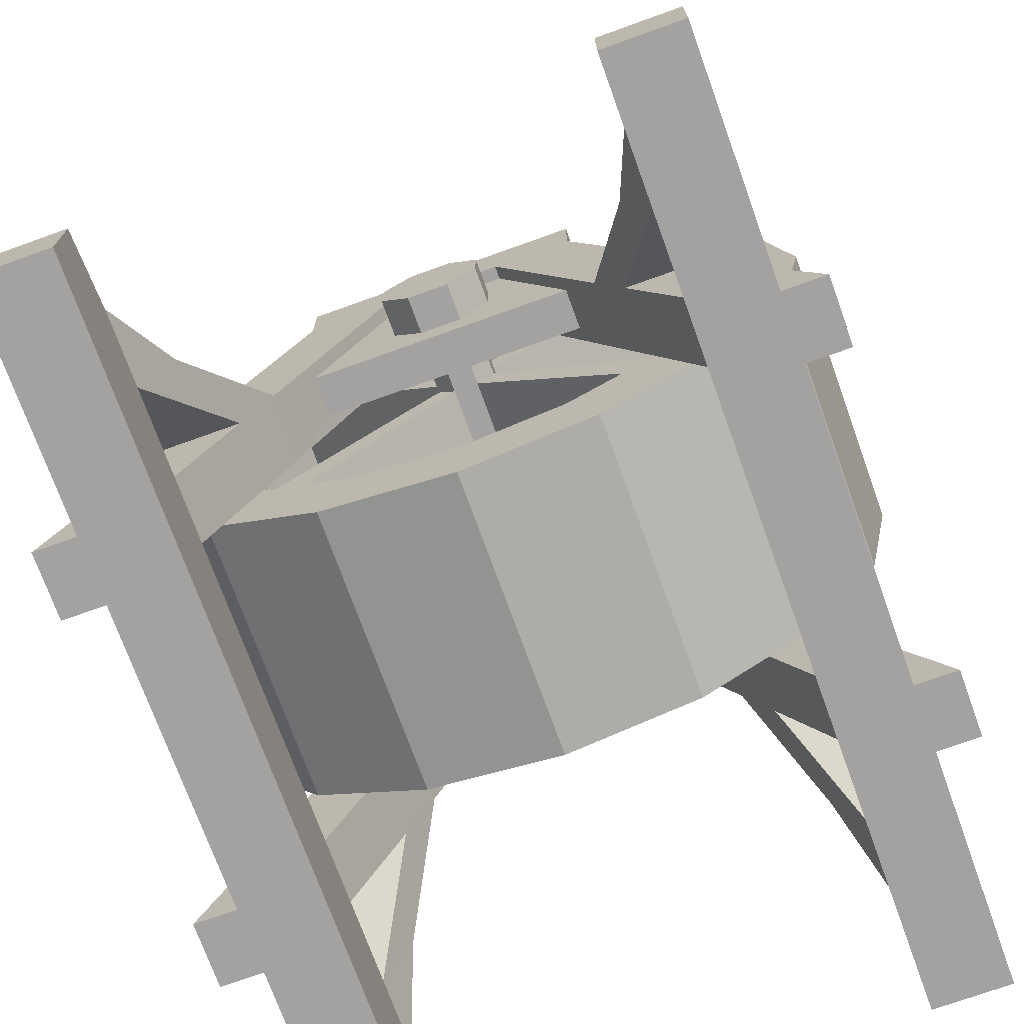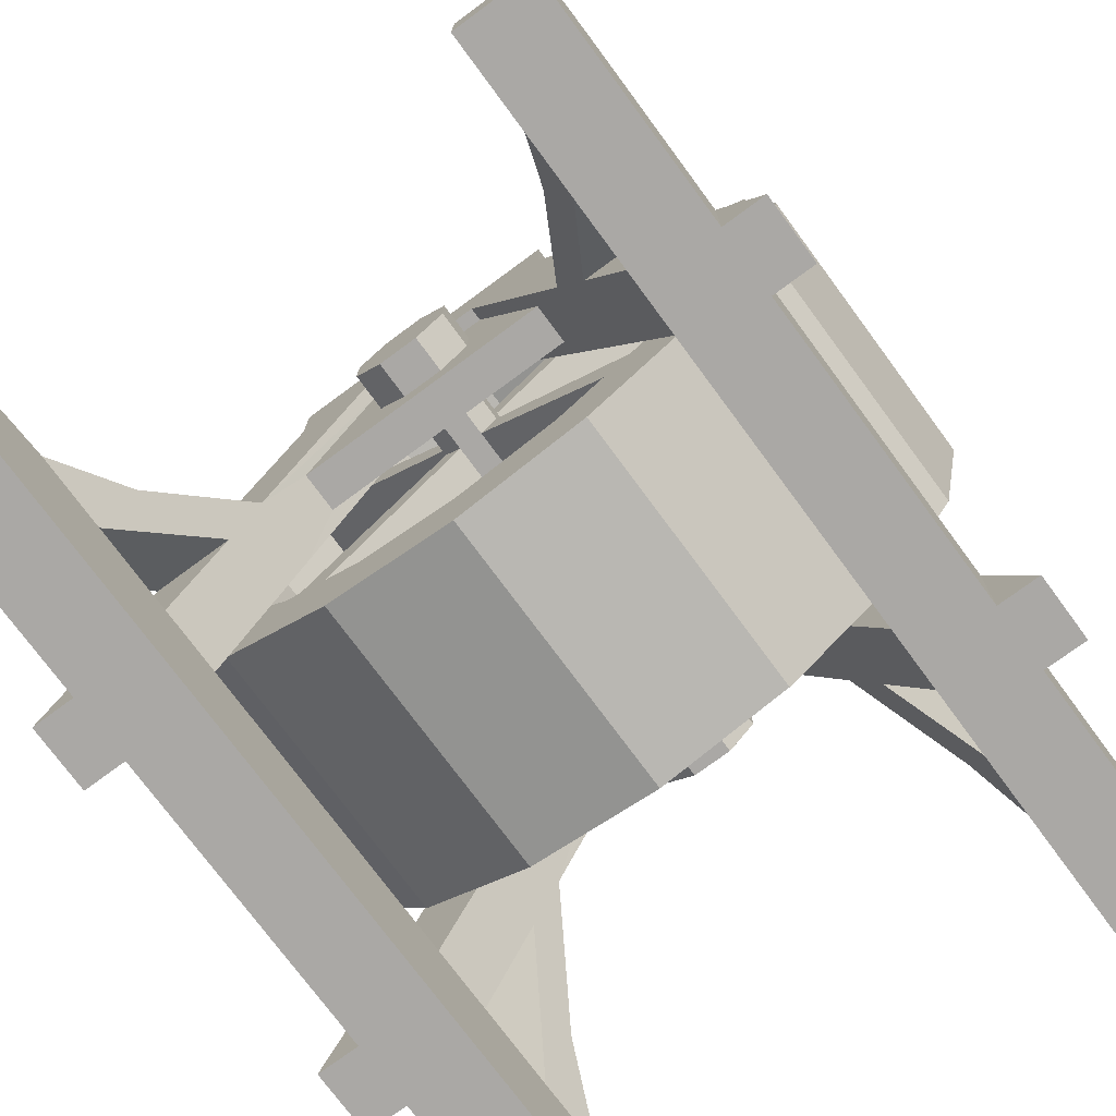
<metadata>
{"format":"obj","ext":"obj","renderer":"f3d","projection":"perspective","resolution":1024,"background":"white","views":[{"elev":-72.7,"azim":19.8,"up":"+Y"},{"elev":-75.1,"azim":-143.6,"up":"+Y"}]}
</metadata>
<code>
o Mesh_0
v 0.02218 -0.01155 -0.2246
v 0.05354 0.01981 -0.265
v 0.05354 0.01981 -0.2246
v 0.05354 0.06417 -0.2246
v 0.05354 0.06417 -0.265
v 0.02218 0.09553 -0.2246
v 0.02218 0.09553 -0.265
v -0.02218 0.09553 -0.2246
v -0.05354 0.06417 -0.2246
v -0.02218 0.09553 -0.265
v -0.05354 0.01981 -0.265
v -0.05354 0.06417 -0.265
v -0.05354 0.01981 -0.2246
v -0.02218 -0.01155 -0.2246
v -0.02218 -0.01155 -0.265
v 0.02218 -0.01155 -0.265
v -0.03172 0.02885 0
v -0.03172 0.05513 0
v 0.03172 0.02885 -0.2246
v 0.01314 0.01026 -0.2246
v 0.01314 0.07371 -0.2246
v -0.03172 0.02885 -0.2246
v -0.01314 0.01026 -0.2246
v -0.01314 0.01026 -0.1468
v -0.03172 0.05513 -0.2246
v -0.03172 0.05513 -0.1468
v -0.01314 0.07371 -0.1468
v -0.01314 0.07371 0
v 0.03172 0.02885 -0.1468
v 0.03172 0.05513 -0.1468
v 0.03172 0.05513 -0.2246
v -0.01314 0.07371 -0.2246
v 0.2544 -0.1826 -0.1468
v 0.2246 -0.2124 -0.1468
v 0.01314 0.01026 -0.1468
v 0.03172 0.02885 0
v 0.2544 -0.1826 0
v 0.2246 -0.2124 0
v 0.01314 0.01026 0
v -0.2544 -0.1826 -0.1468
v -0.03172 0.02885 -0.1468
v -0.01314 0.01026 0
v -0.2246 -0.2124 0
v -0.2246 -0.2124 -0.1468
v -0.2544 -0.1826 0
v -0.2246 0.2964 -0.1468
v -0.2544 0.2666 0
v -0.2544 0.2666 -0.1468
v -0.2246 0.2964 0
v 0.2246 0.2964 -0.1468
v 0.2544 0.2666 -0.1468
v 0.01314 0.07371 0
v 0.2246 0.2964 0
v 0.01314 0.07371 -0.1468
v 0.2544 0.2666 0
v 0.03172 0.05513 0
v 0.05354 0.01981 0.2246
v 0.02218 -0.01155 0.265
v 0.05354 0.06417 0.2246
v 0.05354 0.01981 0.265
v 0.02218 0.09553 0.265
v 0.05354 0.06417 0.265
v -0.02218 0.09553 0.265
v -0.05354 0.06417 0.265
v -0.02218 -0.01155 0.265
v -0.02218 -0.01155 0.2246
v -0.05354 0.01981 0.265
v -0.01314 0.01026 0.1468
v 0.01314 0.01026 0.1468
v 0.03172 0.02885 0.2246
v 0.02218 -0.01155 0.2246
v 0.03172 0.05513 0.2246
v 0.02218 0.09553 0.2246
v -0.01314 0.07371 0.2246
v -0.02218 0.09553 0.2246
v -0.05354 0.06417 0.2246
v -0.03172 0.02885 0.2246
v -0.05354 0.01981 0.2246
v -0.01314 0.01026 0.2246
v -0.03172 0.05513 0.1468
v -0.03172 0.05513 0.2246
v 0.03172 0.05513 0.1468
v 0.01314 0.07371 0.2246
v -0.01314 0.07371 0.1468
v 0.01314 0.01026 0.2246
v 0.2246 -0.2124 0.1468
v 0.03172 0.02885 0.1468
v 0.2544 -0.1826 0.1468
v -0.2544 -0.1826 0.1468
v -0.2246 -0.2124 0.1468
v -0.03172 0.02885 0.1468
v -0.2544 0.2666 0.1468
v -0.2246 0.2964 0.1468
v 0.01314 0.07371 0.1468
v 0.2246 0.2964 0.1468
v 0.2544 0.2666 0.1468
v -0.3448 -0.4237 -0.5
v -0.3448 -0.3389 -0.5
v -0.26 -0.4237 -0.5
v -0.26 -0.3389 -0.5
v -0.26 -0.4237 -0.4145
v -0.3448 -0.4237 -0.4145
v -0.3448 -0.3241 -0.4145
v -0.26 -0.4237 -0.3332
v -0.26 -0.3241 -0.239
v -0.3448 -0.4237 -0.3332
v -0.26 -0.4237 -0.239
v -0.26 -0.3241 -0.3332
v -0.26 -0.3241 0
v -0.391 -0.4237 -0.167
v -0.26 -0.4237 -0.167
v -0.26 -0.4237 0
v -0.3448 -0.4237 -0.167
v -0.3448 -0.4237 0
v -0.3448 -0.3241 0
v -0.1509 0.1921 -0.239
v -0.06608 0.1229 -0.167
v -0.06608 0.1229 -0.239
v -0.2597 -0.1285 -0.239
v -0.1509 0.1229 -0.167
v -0.1509 0.1229 -0.239
v -0.3448 -0.3241 -0.239
v -0.3448 -0.4237 -0.239
v -0.391 -0.4237 -0.239
v -0.06608 0.1921 -0.239
v -0.1509 0.1921 -0.167
v 0 0.1921 -0.239
v 0 0.1229 -0.239
v -0.06608 0.1921 -0.167
v 0 0.1921 -0.167
v 0 -0.05009 -0.2246
v -0.2597 -0.1285 -0.167
v -0.2899 -0.198 -0.167
v -0.2051 -0.198 -0.167
v -0.26 -0.3241 -0.167
v -0.3448 -0.3241 -0.167
v -0.2899 -0.198 -0.239
v -0.26 -0.3241 -0.4145
v -0.3147 -0.2546 -0.3332
v -0.2298 -0.2546 -0.3332
v -0.3448 -0.3241 -0.3332
v -0.2051 -0.198 -0.239
v -0.06608 0.1229 -0.2246
v -0.1749 -0.1285 -0.239
v 0 0.1229 -0.2246
v 0 0.1229 -0.167
v -0.06608 0.1229 -0.1813
v -0.1749 -0.1285 -0.167
v -0.1411 -0.05009 -0.2246
v -0.1411 -0.05009 -0.1813
v 0 0.1229 -0.1813
v 0 -0.05009 -0.1813
v 0.3448 -0.4237 -0.5
v 0.26 -0.4237 -0.5
v 0.3448 -0.3389 -0.5
v 0.26 -0.3389 -0.5
v 0.3448 -0.3241 -0.4145
v 0.3448 -0.4237 -0.4145
v 0.26 -0.4237 -0.4145
v 0.26 -0.3241 -0.4145
v 0.26 -0.4237 -0.3332
v 0.26 -0.3241 -0.3332
v 0.3448 -0.4237 -0.3332
v 0.3448 -0.4237 -0.167
v 0.26 -0.4237 -0.239
v 0.3448 -0.4237 -0.239
v 0.26 -0.3241 -0.167
v 0.3448 -0.3241 0
v 0.1411 -0.05009 -0.1813
v 0.1411 -0.05009 -0.2246
v 0.26 -0.4237 -0.167
v 0.26 -0.3241 0
v 0.3448 -0.4237 0
v 0.26 -0.4237 0
v 0.3448 -0.3241 -0.167
v 0.1509 0.1229 -0.239
v 0.1509 0.1921 -0.239
v 0.1509 0.1229 -0.167
v 0.3448 -0.3241 -0.239
v 0.391 -0.4237 -0.239
v 0.391 -0.4237 -0.167
v 0.06608 0.1921 -0.167
v 0.06608 0.1921 -0.239
v 0.1509 0.1921 -0.167
v 0.06608 0.1229 -0.2246
v 0.2597 -0.1285 -0.167
v 0.2298 -0.2546 -0.3332
v 0.2899 -0.198 -0.167
v 0.1749 -0.1285 -0.167
v 0.2051 -0.198 -0.167
v 0.26 -0.3241 -0.239
v 0.2051 -0.198 -0.239
v 0.2597 -0.1285 -0.239
v 0.3147 -0.2546 -0.3332
v 0.3448 -0.3241 -0.3332
v 0.2899 -0.198 -0.239
v 0.1749 -0.1285 -0.239
v 0.06608 0.1229 -0.239
v 0.06608 0.1229 -0.167
v 0.06608 0.1229 -0.1813
v -0.3448 -0.4237 0.4145
v -0.3448 -0.3389 0.5
v -0.3448 -0.3241 0.3332
v -0.3448 -0.4237 0.5
v -0.26 -0.4237 0.4145
v -0.26 -0.4237 0.5
v -0.26 -0.3389 0.5
v -0.26 -0.3241 0.4145
v -0.26 -0.4237 0.3332
v -0.26 -0.3241 0.239
v -0.3448 -0.4237 0.3332
v -0.3448 -0.4237 0.239
v -0.26 -0.4237 0.239
v -0.26 -0.3241 0.3332
v -0.3448 -0.4237 0.167
v -0.391 -0.4237 0.167
v -0.3448 -0.3241 0.167
v -0.1411 -0.05009 0.1813
v 0 -0.05009 0.2246
v -0.26 -0.4237 0.167
v -0.26 -0.3241 0.167
v -0.1509 0.1229 0.239
v -0.1509 0.1229 0.167
v -0.391 -0.4237 0.239
v -0.06608 0.1921 0.239
v -0.1509 0.1921 0.239
v 0 0.1229 0.239
v 0 0.1921 0.239
v -0.1509 0.1921 0.167
v -0.06608 0.1921 0.167
v 0 0.1921 0.167
v -0.1411 -0.05009 0.2246
v -0.06608 0.1229 0.2246
v -0.2597 -0.1285 0.167
v -0.2051 -0.198 0.167
v -0.2051 -0.198 0.239
v -0.3448 -0.3241 0.239
v -0.2899 -0.198 0.167
v -0.2298 -0.2546 0.3332
v -0.3448 -0.3241 0.4145
v -0.2899 -0.198 0.239
v -0.3147 -0.2546 0.3332
v -0.2597 -0.1285 0.239
v -0.06608 0.1229 0.239
v 0 0.1229 0.167
v -0.1749 -0.1285 0.167
v -0.06608 0.1229 0.167
v -0.1749 -0.1285 0.239
v 0 0.1229 0.2246
v 0 0.1229 0.1813
v 0 -0.05009 0.1813
v -0.06608 0.1229 0.1813
v 0.3448 -0.4237 0.4145
v 0.3448 -0.4237 0.5
v 0.3448 -0.3389 0.5
v 0.26 -0.3389 0.5
v 0.26 -0.4237 0.4145
v 0.26 -0.4237 0.5
v 0.26 -0.4237 0.3332
v 0.26 -0.4237 0.239
v 0.3448 -0.4237 0.3332
v 0.26 -0.4237 0.167
v 0.3448 -0.4237 0.239
v 0.3448 -0.3241 0.3332
v 0.3448 -0.3241 0.239
v 0.26 -0.3241 0.167
v 0.1411 -0.05009 0.1813
v 0.3448 -0.4237 0.167
v 0.2597 -0.1285 0.167
v 0.06608 0.1229 0.167
v 0.1509 0.1229 0.239
v 0.06608 0.1229 0.239
v 0.1509 0.1229 0.167
v 0.391 -0.4237 0.239
v 0.3448 -0.3241 0.167
v 0.391 -0.4237 0.167
v 0.06608 0.1921 0.239
v 0.1509 0.1921 0.167
v 0.06608 0.1921 0.167
v 0.1509 0.1921 0.239
v 0.1411 -0.05009 0.2246
v 0.06608 0.1229 0.2246
v 0.2899 -0.198 0.167
v 0.1749 -0.1285 0.239
v 0.2051 -0.198 0.239
v 0.2051 -0.198 0.167
v 0.1749 -0.1285 0.167
v 0.26 -0.3241 0.239
v 0.2899 -0.198 0.239
v 0.3448 -0.3241 0.4145
v 0.2298 -0.2546 0.3332
v 0.2597 -0.1285 0.239
v 0.3147 -0.2546 0.3332
v 0.26 -0.3241 0.3332
v 0.26 -0.3241 0.4145
v 0.06608 0.1229 0.1813
v 0.2699 -0.228 0.1552
v 0.2699 -0.228 -0.1552
v 0.3527 -0.1041 0.1552
v 0.3818 0.04199 0.1552
v 0.3527 0.1881 -0.1552
v 0.3527 0.1881 0.1552
v 0.2699 0.3119 0.1552
v 0.2699 0.3119 -0.1552
v -0.1461 0.3947 0.1552
v -0.1461 0.3947 -0.1552
v -0.2699 0.3119 0.1552
v -0.3527 0.1881 0.1552
v -0.3527 0.1881 -0.1552
v -0.3818 0.04199 -0.1552
v -0.3527 -0.1041 -0.1552
v -0.3527 -0.1041 0.1552
v -0.2699 -0.228 -0.1552
v 0.2084 0.2504 -0.1552
v -0.2699 -0.228 0.1552
v -0.1461 -0.3107 -0.1552
v -0.1461 -0.3107 0.1552
v 0.1128 0.3143 0.1552
v 0 0.3367 -0.1552
v 0 -0.3398 0.1552
v 0.1461 -0.3107 0.1552
v 0.1461 -0.3107 -0.1552
v 0 -0.3398 -0.1552
v 0.2084 -0.1664 -0.1552
v 0.3527 -0.1041 -0.1552
v 0.2947 0.04199 -0.1552
v 0.3818 0.04199 -0.1552
v 0.2723 0.1548 0.1552
v 0.2723 0.1548 -0.1552
v 0.2084 0.2504 0.1552
v 0.1461 0.3947 0.1552
v 0.1128 0.3143 -0.1552
v 0.1461 0.3947 -0.1552
v 0 0.3367 0.1552
v 0 0.4237 0.1552
v 0 0.4237 -0.1552
v -0.2699 0.3119 -0.1552
v -0.2723 0.1548 -0.1552
v -0.3818 0.04199 0.1552
v -0.2947 0.04199 -0.1552
v -0.2723 -0.0708 0.1552
v -0.2723 -0.0708 -0.1552
v -0.2084 -0.1664 0.1552
v -0.2084 -0.1664 -0.1552
v -0.1128 -0.2303 -0.1552
v 0.2723 -0.0708 0.1552
v 0.2947 0.04199 0.1552
v 0.2723 -0.0708 -0.1552
v 0.2084 -0.1664 0.1552
v 0.1128 -0.2303 -0.1552
v 0.1128 -0.2303 0.1552
v 0 -0.2527 -0.1552
v -0.1128 -0.2303 0.1552
v 0 -0.2527 0.1552
v -0.2723 0.1548 0.1552
v -0.2947 0.04199 0.1552
v -0.2084 0.2504 0.1552
v -0.2084 0.2504 -0.1552
v -0.1128 0.3143 -0.1552
v -0.1128 0.3143 0.1552
f 1 16 2
f 1 2 3
f 3 2 5
f 3 5 4
f 4 5 7
f 4 7 6
f 6 7 10
f 6 10 8
f 8 10 12
f 8 12 9
f 9 12 11
f 9 11 13
f 10 15 11
f 10 11 12
f 13 11 15
f 13 15 14
f 14 15 16
f 14 16 1
f 26 41 17
f 26 17 18
f 16 15 10
f 16 10 7
f 2 16 7
f 2 7 5
f 24 35 39
f 24 39 42
f 19 20 1
f 19 1 3
f 31 19 3
f 31 3 4
f 21 31 4
f 21 4 6
f 32 21 6
f 32 6 8
f 25 32 8
f 25 8 9
f 22 25 9
f 22 9 13
f 23 22 13
f 23 13 14
f 20 23 14
f 20 14 1
f 22 23 24
f 22 24 41
f 32 25 26
f 32 26 27
f 31 21 54
f 31 54 30
f 54 27 28
f 54 28 52
f 29 30 56
f 29 56 36
f 19 31 30
f 19 30 29
f 21 32 27
f 21 27 54
f 20 19 29
f 20 29 35
f 23 20 35
f 23 35 24
f 25 22 41
f 25 41 26
f 29 33 34
f 29 34 35
f 36 37 33
f 36 33 29
f 35 34 38
f 35 38 39
f 24 44 40
f 24 40 41
f 42 43 44
f 42 44 24
f 41 40 45
f 41 45 17
f 26 48 46
f 26 46 27
f 18 47 48
f 18 48 26
f 27 46 49
f 27 49 28
f 54 50 51
f 54 51 30
f 52 53 50
f 52 50 54
f 30 51 55
f 30 55 56
f 71 57 60
f 71 60 58
f 57 59 62
f 57 62 60
f 59 73 61
f 59 61 62
f 73 75 63
f 73 63 61
f 75 76 64
f 75 64 63
f 76 78 67
f 76 67 64
f 63 64 67
f 63 67 65
f 78 66 65
f 78 65 67
f 66 71 58
f 66 58 65
f 80 18 17
f 80 17 91
f 58 61 63
f 58 63 65
f 60 62 61
f 60 61 58
f 68 42 39
f 68 39 69
f 70 57 71
f 70 71 85
f 72 59 57
f 72 57 70
f 83 73 59
f 83 59 72
f 74 75 73
f 74 73 83
f 81 76 75
f 81 75 74
f 77 78 76
f 77 76 81
f 79 66 78
f 79 78 77
f 85 71 66
f 85 66 79
f 77 91 68
f 77 68 79
f 74 84 80
f 74 80 81
f 72 82 94
f 72 94 83
f 94 52 28
f 94 28 84
f 87 36 56
f 87 56 82
f 70 87 82
f 70 82 72
f 83 94 84
f 83 84 74
f 85 69 87
f 85 87 70
f 79 68 69
f 79 69 85
f 81 80 91
f 81 91 77
f 87 69 86
f 87 86 88
f 36 87 88
f 36 88 37
f 69 39 38
f 69 38 86
f 68 91 89
f 68 89 90
f 42 68 90
f 42 90 43
f 91 17 45
f 91 45 89
f 80 84 93
f 80 93 92
f 18 80 92
f 18 92 47
f 84 28 49
f 84 49 93
f 94 82 96
f 94 96 95
f 52 94 95
f 52 95 53
f 82 56 55
f 82 55 96
f 102 103 98
f 102 98 97
f 97 98 100
f 97 100 99
f 99 100 138
f 99 138 101
f 141 139 103
f 97 99 101
f 97 101 102
f 100 98 103
f 100 103 138
f 104 108 105
f 104 105 107
f 101 138 108
f 101 108 104
f 103 102 106
f 103 106 141
f 102 101 104
f 102 104 106
f 123 107 111
f 123 111 113
f 106 104 107
f 106 107 123
f 141 106 123
f 141 123 122
f 108 141 122
f 108 122 105
f 135 136 115
f 135 115 109
f 113 136 110
f 150 149 131
f 150 131 152
f 107 105 135
f 107 135 111
f 111 135 109
f 111 109 112
f 113 111 112
f 113 112 114
f 136 113 114
f 136 114 115
f 121 120 126
f 121 126 116
f 132 148 117
f 132 117 120
f 144 119 121
f 144 121 118
f 119 132 120
f 119 120 121
f 122 124 110
f 122 110 136
f 123 113 110
f 123 110 124
f 122 123 124
f 125 116 126
f 125 126 129
f 118 121 116
f 118 116 125
f 118 125 127
f 118 127 128
f 120 117 129
f 120 129 126
f 129 117 146
f 129 146 130
f 125 129 130
f 125 130 127
f 149 143 131
f 137 133 132
f 137 132 119
f 144 142 108
f 144 108 140
f 133 134 148
f 133 148 132
f 134 142 144
f 134 144 148
f 135 105 142
f 135 142 134
f 136 135 134
f 136 134 133
f 105 122 137
f 105 137 142
f 122 136 133
f 122 133 137
f 138 103 139
f 138 139 140
f 119 144 140
f 119 140 139
f 137 119 139
f 137 139 141
f 142 137 141
f 142 141 108
f 138 140 108
f 143 149 144
f 143 144 118
f 145 143 118
f 145 118 128
f 147 151 146
f 147 146 117
f 150 147 117
f 150 117 148
f 149 150 148
f 149 148 144
f 143 145 131
f 151 147 152
f 147 150 152
f 158 153 155
f 158 155 157
f 153 154 156
f 153 156 155
f 154 159 160
f 154 160 156
f 195 157 194
f 153 158 159
f 153 159 154
f 156 160 157
f 156 157 155
f 161 165 191
f 161 191 162
f 159 161 162
f 159 162 160
f 157 195 163
f 157 163 158
f 158 163 161
f 158 161 159
f 166 164 171
f 166 171 165
f 163 166 165
f 163 165 161
f 195 179 166
f 195 166 163
f 162 191 179
f 162 179 195
f 167 172 168
f 167 168 175
f 164 181 175
f 169 152 131
f 169 131 170
f 165 171 167
f 165 167 191
f 171 174 172
f 171 172 167
f 164 173 174
f 164 174 171
f 175 168 173
f 175 173 164
f 176 177 184
f 176 184 178
f 186 178 199
f 186 199 189
f 197 198 176
f 197 176 193
f 193 176 178
f 193 178 186
f 179 175 181
f 179 181 180
f 166 180 181
f 166 181 164
f 179 180 166
f 183 182 184
f 183 184 177
f 198 183 177
f 198 177 176
f 198 128 127
f 198 127 183
f 178 184 182
f 178 182 199
f 182 130 146
f 182 146 199
f 183 127 130
f 183 130 182
f 170 131 185
f 196 193 186
f 196 186 188
f 197 187 162
f 197 162 192
f 188 186 189
f 188 189 190
f 190 189 197
f 190 197 192
f 167 190 192
f 167 192 191
f 175 188 190
f 175 190 167
f 191 192 196
f 191 196 179
f 179 196 188
f 179 188 175
f 160 187 194
f 160 194 157
f 193 194 187
f 193 187 197
f 196 195 194
f 196 194 193
f 192 162 195
f 192 195 196
f 160 162 187
f 185 198 197
f 185 197 170
f 145 128 198
f 145 198 185
f 200 199 146
f 200 146 151
f 169 189 199
f 169 199 200
f 170 197 189
f 170 189 169
f 185 131 145
f 151 152 200
f 200 152 169
f 201 204 202
f 201 202 240
f 204 206 207
f 204 207 202
f 206 205 208
f 206 208 207
f 203 240 242
f 204 201 205
f 204 205 206
f 207 208 240
f 207 240 202
f 209 213 210
f 209 210 214
f 205 209 214
f 205 214 208
f 240 203 211
f 240 211 201
f 201 211 209
f 201 209 205
f 212 215 220
f 212 220 213
f 211 212 213
f 211 213 209
f 203 237 212
f 203 212 211
f 214 210 237
f 214 237 203
f 221 109 115
f 221 115 217
f 215 216 217
f 218 251 219
f 218 219 232
f 213 220 221
f 213 221 210
f 220 112 109
f 220 109 221
f 215 114 112
f 215 112 220
f 217 115 114
f 217 114 215
f 222 226 229
f 222 229 223
f 234 223 247
f 234 247 246
f 248 244 222
f 248 222 243
f 243 222 223
f 243 223 234
f 237 217 216
f 237 216 224
f 212 224 216
f 212 216 215
f 237 224 212
f 225 230 229
f 225 229 226
f 244 225 226
f 244 226 222
f 244 227 228
f 244 228 225
f 223 229 230
f 223 230 247
f 230 231 245
f 230 245 247
f 225 228 231
f 225 231 230
f 232 219 233
f 241 243 234
f 241 234 238
f 248 239 214
f 248 214 236
f 238 234 246
f 238 246 235
f 235 246 248
f 235 248 236
f 221 235 236
f 221 236 210
f 217 238 235
f 217 235 221
f 210 236 241
f 210 241 237
f 237 241 238
f 237 238 217
f 208 239 242
f 208 242 240
f 243 242 239
f 243 239 248
f 241 203 242
f 241 242 243
f 236 214 203
f 236 203 241
f 208 214 239
f 233 244 248
f 233 248 232
f 249 227 244
f 249 244 233
f 252 247 245
f 252 245 250
f 218 246 247
f 218 247 252
f 232 248 246
f 232 246 218
f 233 219 249
f 250 251 252
f 252 251 218
f 253 290 255
f 253 255 254
f 254 255 256
f 254 256 258
f 258 256 295
f 258 295 257
f 264 293 290
f 254 258 257
f 254 257 253
f 256 255 290
f 256 290 295
f 259 294 288
f 259 288 260
f 257 295 294
f 257 294 259
f 290 253 261
f 290 261 264
f 253 257 259
f 253 259 261
f 263 260 262
f 263 262 268
f 261 259 260
f 261 260 263
f 264 261 263
f 264 263 265
f 294 264 265
f 294 265 288
f 266 275 168
f 266 168 172
f 268 275 276
f 267 281 219
f 267 219 251
f 260 288 266
f 260 266 262
f 262 266 172
f 262 172 174
f 268 262 174
f 268 174 173
f 275 268 173
f 275 173 168
f 271 273 278
f 271 278 280
f 269 287 270
f 269 270 273
f 284 292 271
f 284 271 272
f 292 269 273
f 292 273 271
f 265 274 276
f 265 276 275
f 263 268 276
f 263 276 274
f 265 263 274
f 277 280 278
f 277 278 279
f 272 271 280
f 272 280 277
f 272 277 228
f 272 228 227
f 273 270 279
f 273 279 278
f 279 270 245
f 279 245 231
f 277 279 231
f 277 231 228
f 281 282 219
f 289 283 269
f 289 269 292
f 284 285 294
f 284 294 291
f 283 286 287
f 283 287 269
f 286 285 284
f 286 284 287
f 266 288 285
f 266 285 286
f 275 266 286
f 275 286 283
f 288 265 289
f 288 289 285
f 265 275 283
f 265 283 289
f 295 290 293
f 295 293 291
f 292 284 291
f 292 291 293
f 289 292 293
f 289 293 264
f 285 289 264
f 285 264 294
f 295 291 294
f 282 281 284
f 282 284 272
f 249 282 272
f 249 272 227
f 296 250 245
f 296 245 270
f 267 296 270
f 267 270 287
f 281 267 287
f 281 287 284
f 282 249 219
f 250 296 251
f 296 267 251
f 320 323 322
f 320 322 321
f 321 322 298
f 321 298 297
f 297 298 325
f 297 325 299
f 299 325 327
f 299 327 300
f 300 327 301
f 300 301 302
f 302 301 304
f 302 304 303
f 303 304 333
f 303 333 331
f 331 333 336
f 331 336 335
f 335 336 306
f 335 306 305
f 305 306 337
f 305 337 307
f 307 337 309
f 307 309 308
f 308 309 310
f 308 310 339
f 339 310 311
f 339 311 312
f 312 311 313
f 312 313 315
f 330 318 332
f 330 332 314
f 315 313 316
f 315 316 317
f 317 316 323
f 317 323 320
f 318 334 319
f 318 319 332
f 351 354 320
f 351 320 321
f 352 350 322
f 352 322 323
f 349 351 321
f 349 321 297
f 350 324 298
f 350 298 322
f 346 349 297
f 346 297 299
f 324 348 325
f 324 325 298
f 347 346 299
f 347 299 300
f 348 326 327
f 348 327 325
f 328 347 300
f 328 300 302
f 326 329 301
f 326 301 327
f 330 328 302
f 330 302 303
f 329 314 304
f 329 304 301
f 318 330 303
f 318 303 331
f 314 332 333
f 314 333 304
f 334 318 331
f 334 331 335
f 332 319 336
f 332 336 333
f 360 334 335
f 360 335 305
f 319 359 306
f 319 306 336
f 357 360 305
f 357 305 307
f 359 358 337
f 359 337 306
f 355 357 307
f 355 307 308
f 358 338 309
f 358 309 337
f 356 355 308
f 356 308 339
f 338 340 310
f 338 310 309
f 341 356 339
f 341 339 312
f 340 342 311
f 340 311 310
f 343 341 312
f 343 312 315
f 342 344 313
f 342 313 311
f 353 343 315
f 353 315 317
f 344 345 316
f 344 316 313
f 354 353 317
f 354 317 320
f 345 352 323
f 345 323 316
f 328 330 314
f 328 314 329
f 347 328 329
f 347 329 326
f 346 347 326
f 346 326 348
f 349 346 348
f 349 348 324
f 351 349 324
f 351 324 350
f 354 351 350
f 354 350 352
f 353 354 352
f 353 352 345
f 343 353 345
f 343 345 344
f 341 343 344
f 341 344 342
f 356 341 342
f 356 342 340
f 355 356 340
f 355 340 338
f 357 355 338
f 357 338 358
f 360 357 358
f 360 358 359
f 334 360 359
f 334 359 319

</code>
